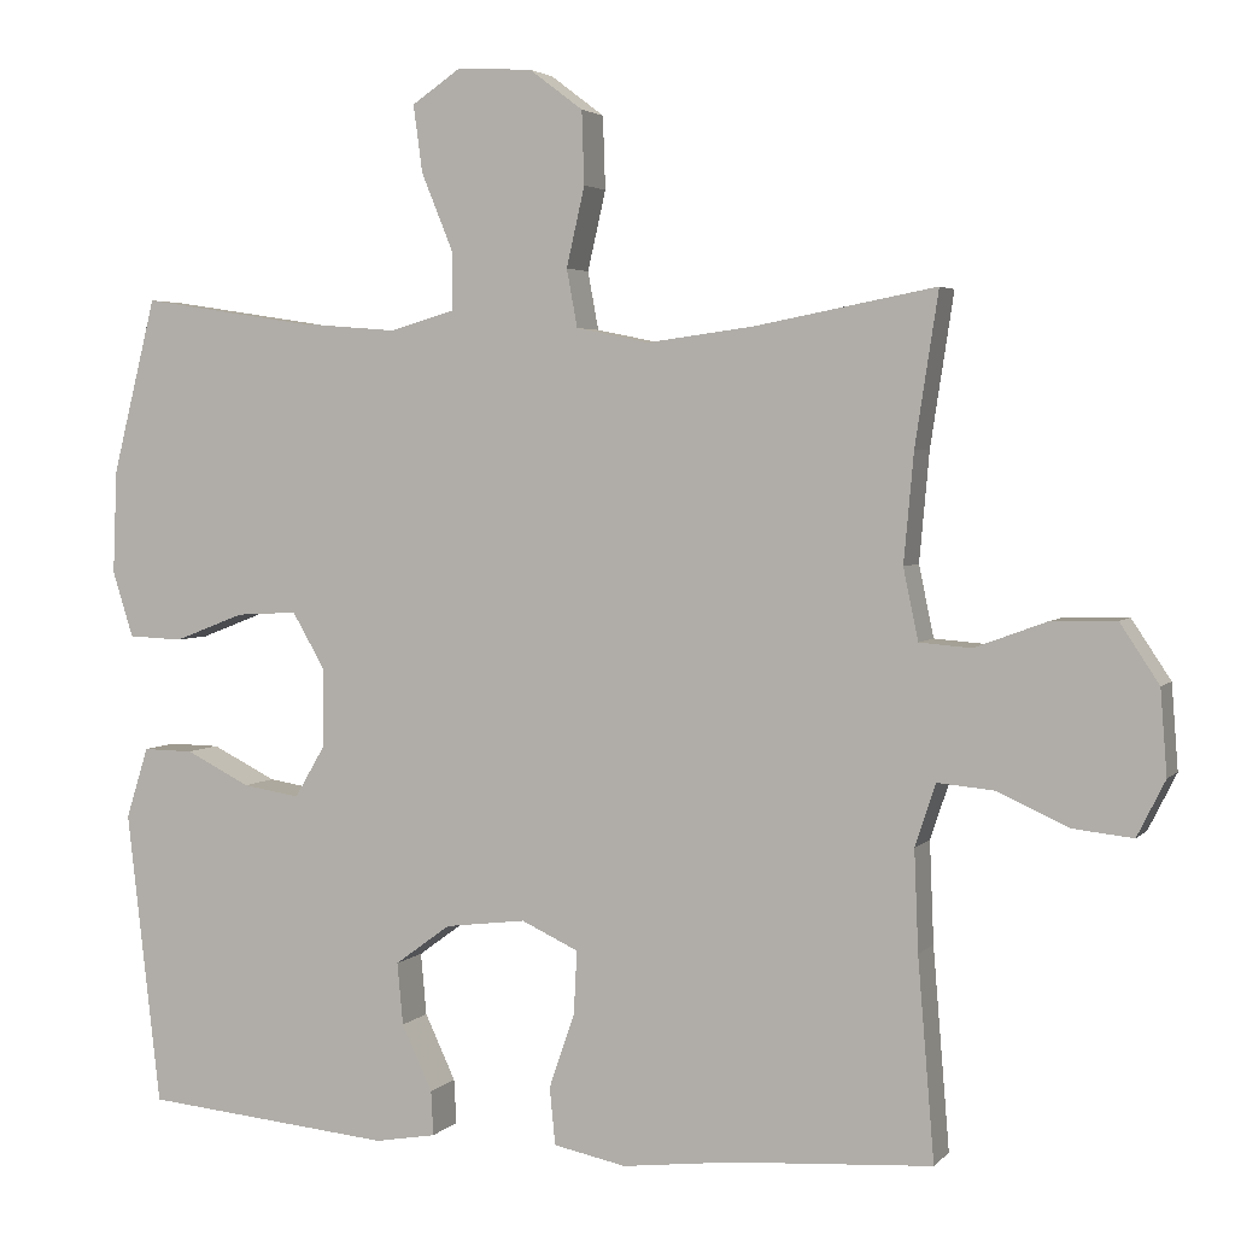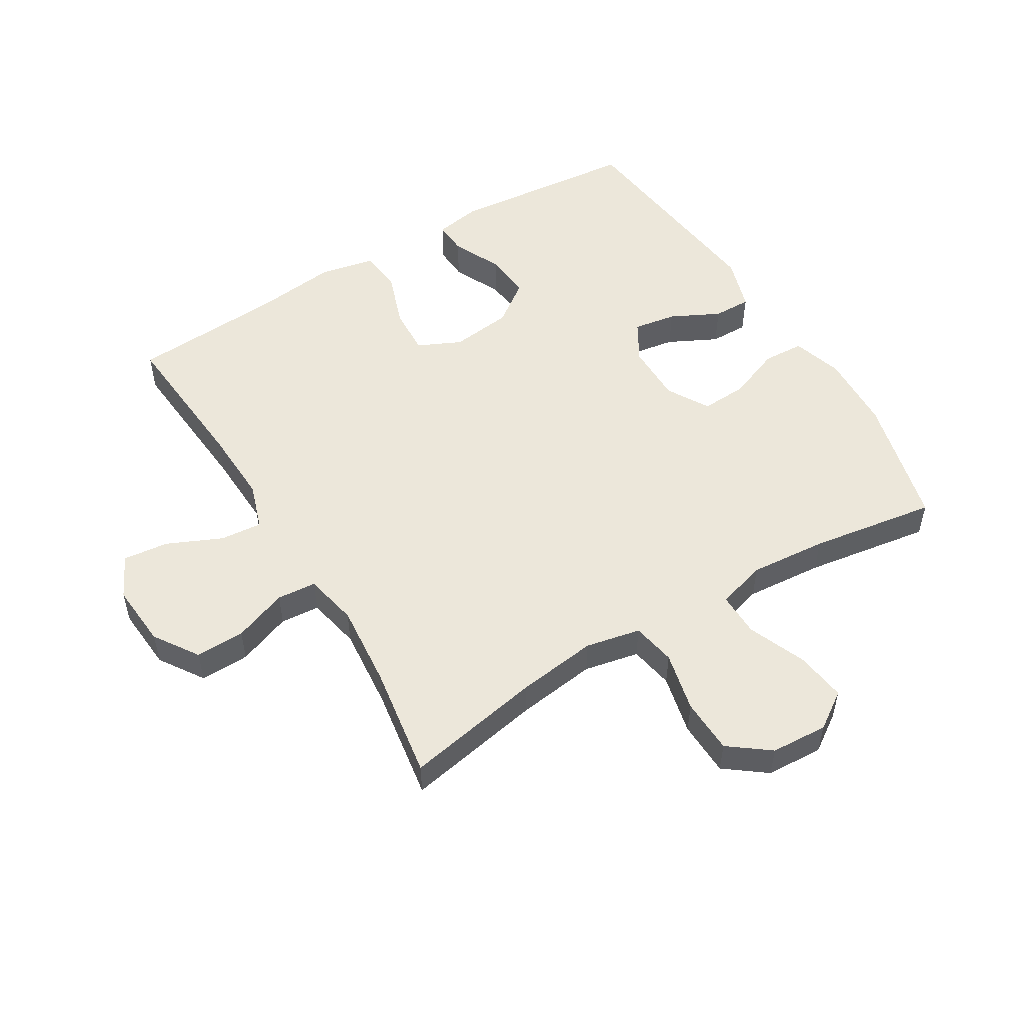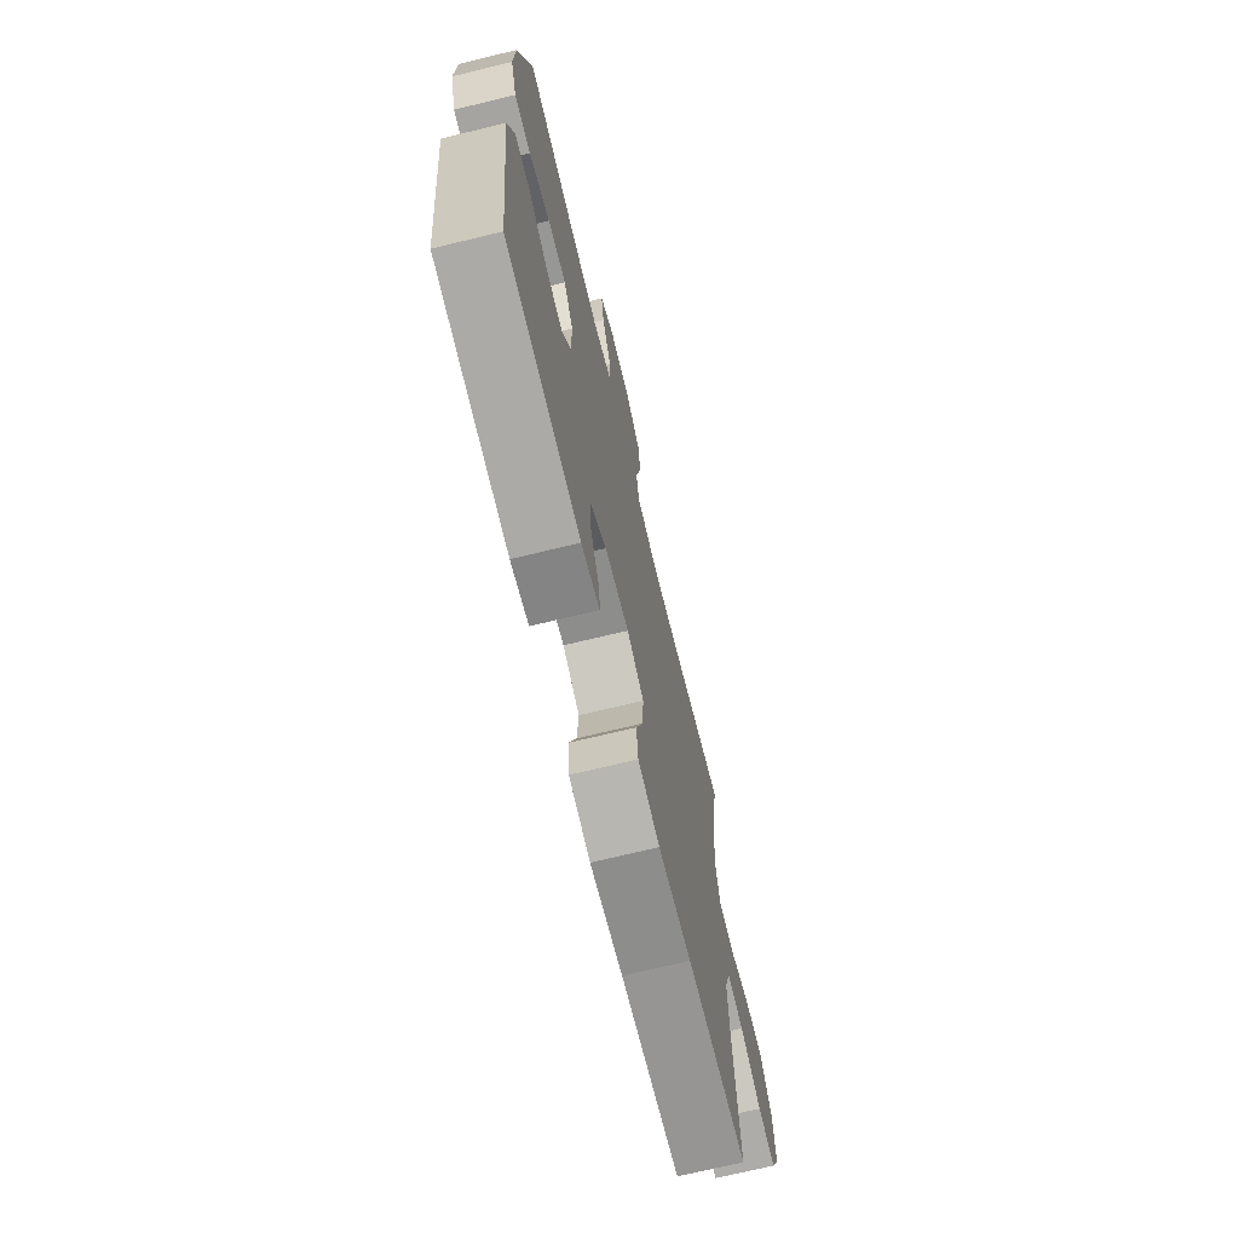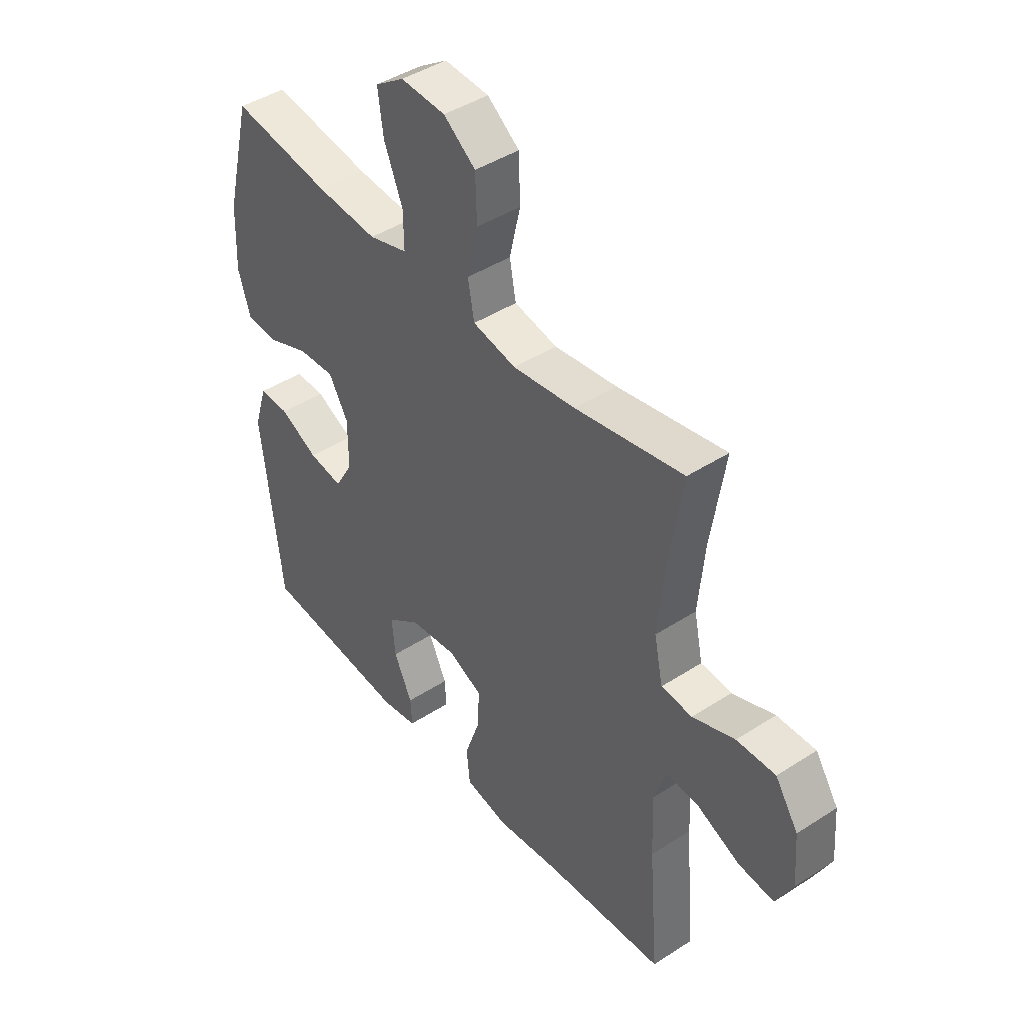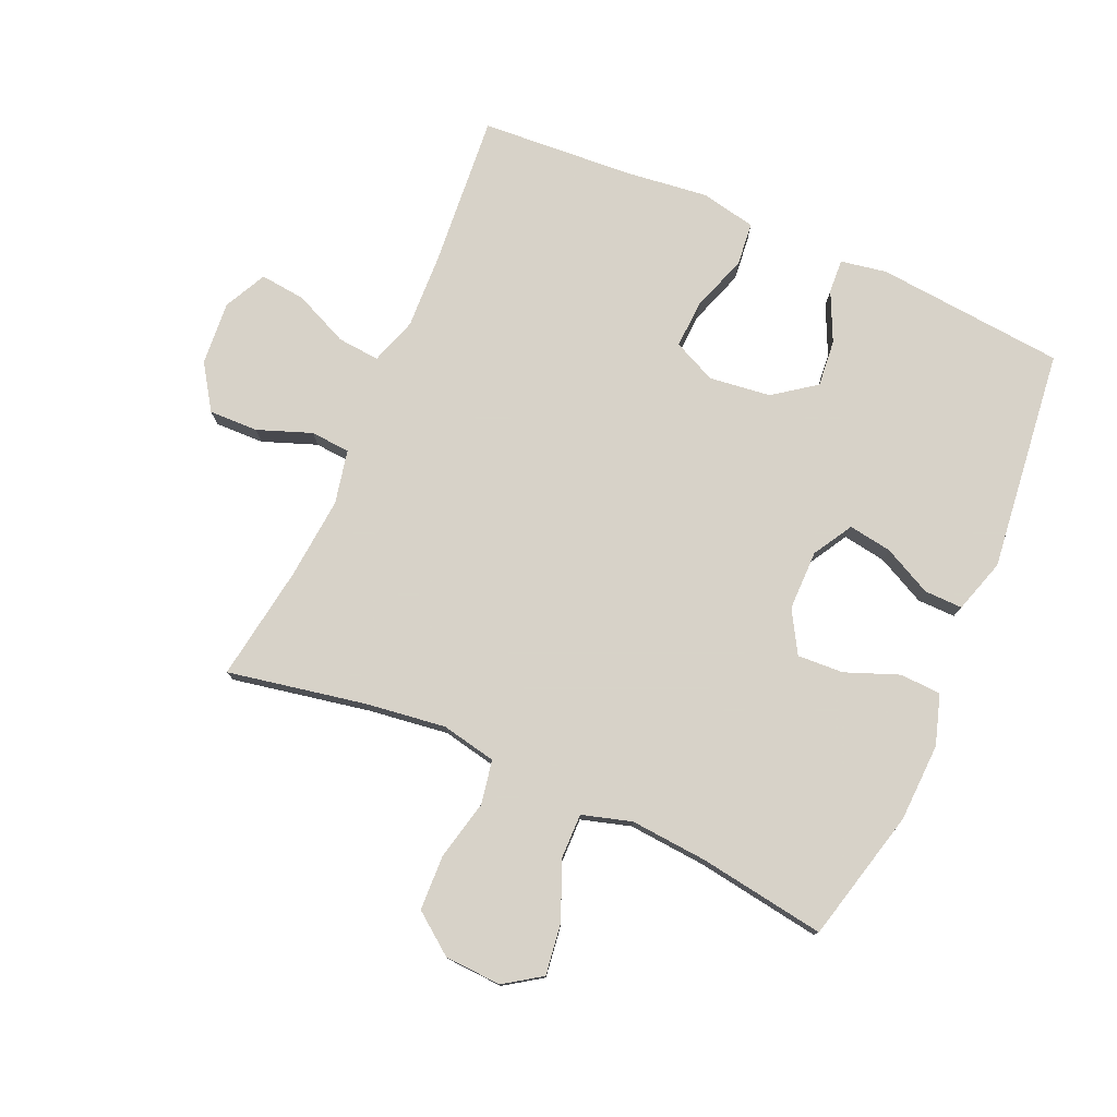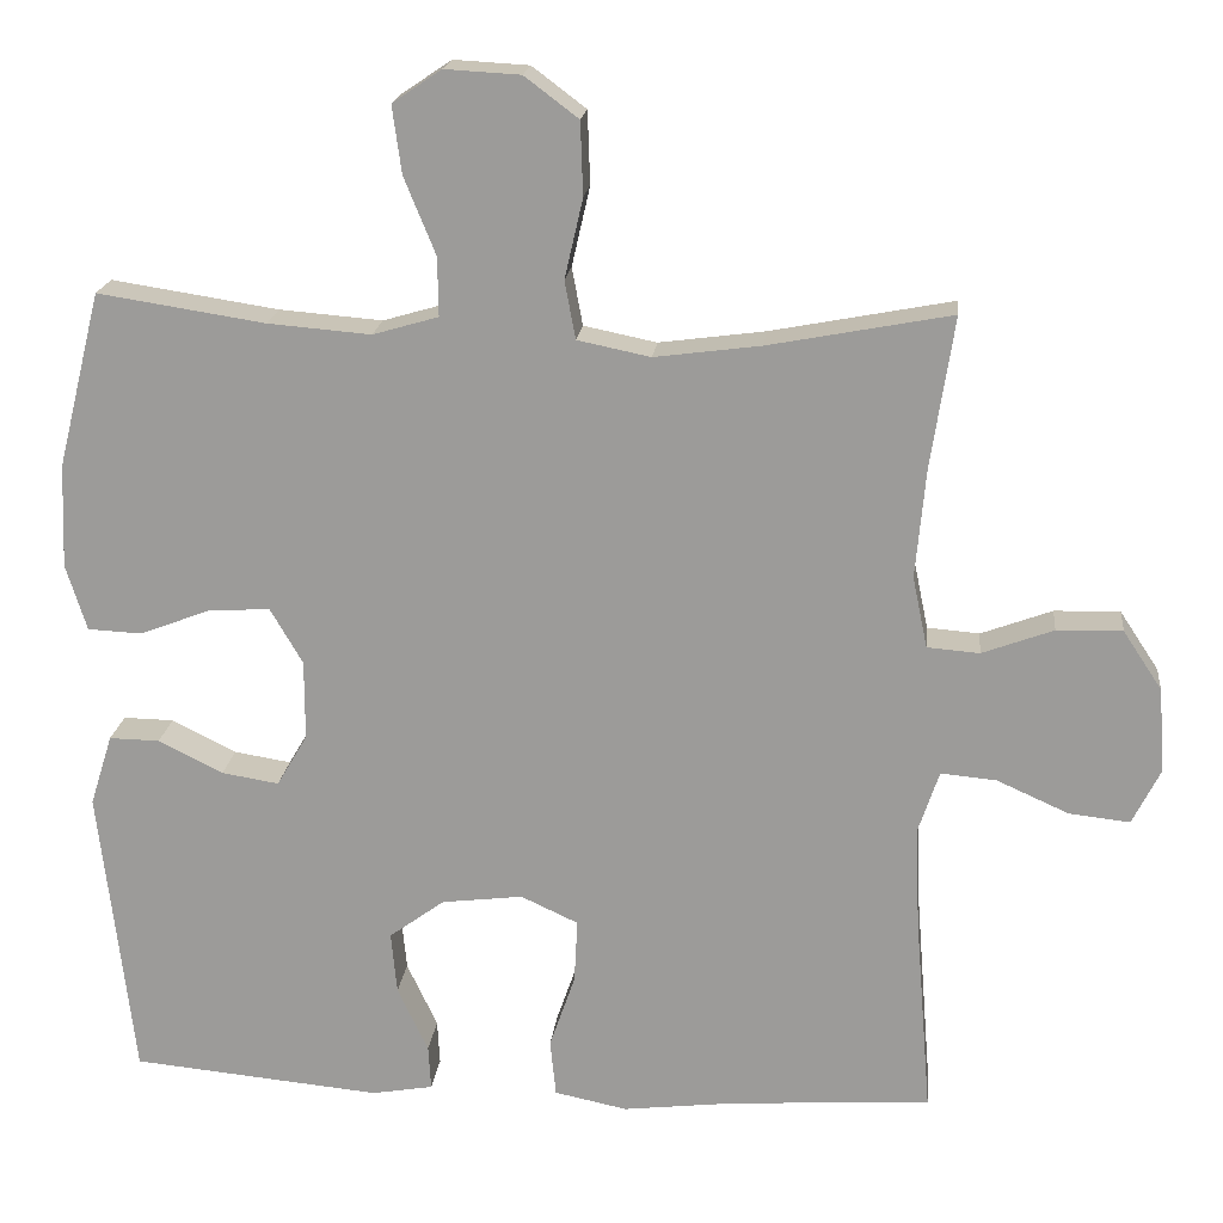
<metadata>
{"format":"obj","ext":"obj","renderer":"f3d","projection":"perspective","resolution":1024,"background":"white","views":[{"elev":3.4,"azim":-159.6,"up":"+Z"},{"elev":52.5,"azim":-31.1,"up":"+Y"},{"elev":-71.0,"azim":103.6,"up":"+Z"},{"elev":43.6,"azim":-127.4,"up":"+Z"},{"elev":77.3,"azim":23.7,"up":"+Y"},{"elev":19.1,"azim":-173.8,"up":"+Z"}]}
</metadata>
<code>
v -0.5 0.07 -0.5
v -0.48 0.07 -0.257
v -0.475 0.07 -0.135
v -0.5 0.07 -0.06
v -0.567 0.07 -0.066
v -0.654 0.07 -0.105
v -0.727 0.07 -0.113
v -0.761 0.07 -0.045
v -0.753 0.07 0.057
v -0.706 0.07 0.128
v -0.627 0.07 0.126
v -0.541 0.07 0.094
v -0.478 0.07 0.099
v -0.46 0.07 0.185
v -0.472 0.07 0.317
v -0.5 0.07 0.5
v -0.28 0.07 0.458
v -0.152 0.07 0.441
v -0.064 0.07 0.459
v -0.051 0.07 0.529
v -0.073 0.07 0.625
v -0.07 0.07 0.713
v -0.005 0.07 0.762
v 0.086 0.07 0.767
v 0.145 0.07 0.727
v 0.134 0.07 0.646
v 0.096 0.07 0.553
v 0.095 0.07 0.482
v 0.174 0.07 0.459
v 0.298 0.07 0.469
v 0.5 0.07 0.5
v 0.553 0.07 0.288
v 0.558 0.07 0.163
v 0.533 0.07 0.083
v 0.467 0.07 0.08
v 0.382 0.07 0.113
v 0.308 0.07 0.117
v 0.269 0.07 0.05
v 0.269 0.07 -0.046
v 0.306 0.07 -0.109
v 0.375 0.07 -0.098
v 0.453 0.07 -0.059
v 0.514 0.07 -0.058
v 0.541 0.07 -0.144
v 0.5 0.07 -0.5
v 0.198 0.07 -0.528
v 0.124 0.07 -0.515
v 0.127 0.07 -0.461
v 0.164 0.07 -0.382
v 0.171 0.07 -0.307
v 0.104 0.07 -0.258
v 0.006 0.07 -0.246
v -0.063 0.07 -0.278
v -0.059 0.07 -0.355
v -0.028 0.07 -0.445
v -0.035 0.07 -0.514
v -0.123 0.07 -0.532
v -0.257 0.07 -0.516
v -0.5 0 -0.5
v -0.48 0 -0.257
v -0.475 0 -0.135
v -0.5 0 -0.06
v -0.567 0 -0.066
v -0.654 0 -0.105
v -0.727 0 -0.113
v -0.761 0 -0.045
v -0.753 0 0.057
v -0.706 0 0.128
v -0.627 0 0.126
v -0.541 0 0.094
v -0.478 0 0.099
v -0.46 0 0.185
v -0.472 0 0.317
v -0.5 0 0.5
v -0.28 0 0.458
v -0.152 0 0.441
v -0.064 0 0.459
v -0.051 0 0.529
v -0.073 0 0.625
v -0.07 0 0.713
v -0.005 0 0.762
v 0.086 0 0.767
v 0.145 0 0.727
v 0.134 0 0.646
v 0.096 0 0.553
v 0.095 0 0.482
v 0.174 0 0.459
v 0.298 0 0.469
v 0.5 0 0.5
v 0.553 0 0.288
v 0.558 0 0.163
v 0.533 0 0.083
v 0.467 0 0.08
v 0.382 0 0.113
v 0.308 0 0.117
v 0.269 0 0.05
v 0.269 0 -0.046
v 0.306 0 -0.109
v 0.375 0 -0.098
v 0.453 0 -0.059
v 0.514 0 -0.058
v 0.541 0 -0.144
v 0.5 0 -0.5
v 0.198 0 -0.528
v 0.124 0 -0.515
v 0.127 0 -0.461
v 0.164 0 -0.382
v 0.171 0 -0.307
v 0.104 0 -0.258
v 0.006 0 -0.246
v -0.063 0 -0.278
v -0.059 0 -0.355
v -0.028 0 -0.445
v -0.035 0 -0.514
v -0.123 0 -0.532
v -0.257 0 -0.516
f 56 57 58
f 55 56 58
f 54 55 58
f 58 1 2
f 54 58 2
f 53 54 2
f 52 53 2 3
f 51 52 3 4
f 47 48 49
f 46 47 49
f 45 46 49
f 44 45 49
f 43 44 49
f 42 43 49
f 41 42 49
f 40 41 49 50
f 39 40 50 51
f 34 35 36
f 33 34 36
f 32 33 36
f 31 32 36
f 30 31 36
f 29 30 36 37
f 28 29 37 38
f 25 26 27
f 24 25 27
f 23 24 27
f 22 23 27
f 21 22 27
f 20 21 27
f 19 20 27 28
f 39 51 4
f 38 39 4
f 28 38 4
f 19 28 4
f 18 19 4
f 10 11 12
f 9 10 12
f 8 9 12
f 7 8 12
f 6 7 12
f 5 6 12
f 5 12 13
f 4 5 13
f 18 4 13
f 17 18 13
f 15 16 17
f 14 15 17
f 13 14 17
f 116 115 114
f 116 114 113
f 116 113 112
f 60 59 116
f 60 116 112
f 60 112 111
f 61 60 111 110
f 62 61 110 109
f 107 106 105
f 107 105 104
f 107 104 103
f 107 103 102
f 107 102 101
f 107 101 100
f 107 100 99
f 108 107 99 98
f 109 108 98 97
f 94 93 92
f 94 92 91
f 94 91 90
f 94 90 89
f 94 89 88
f 95 94 88 87
f 96 95 87 86
f 85 84 83
f 85 83 82
f 85 82 81
f 85 81 80
f 85 80 79
f 85 79 78
f 86 85 78 77
f 62 109 97
f 62 97 96
f 62 96 86
f 62 86 77
f 62 77 76
f 70 69 68
f 70 68 67
f 70 67 66
f 70 66 65
f 70 65 64
f 70 64 63
f 71 70 63
f 71 63 62
f 71 62 76
f 71 76 75
f 75 74 73
f 75 73 72
f 75 72 71
f 1 59 60 2
f 2 60 61 3
f 3 61 62 4
f 4 62 63 5
f 5 63 64 6
f 6 64 65 7
f 7 65 66 8
f 8 66 67 9
f 9 67 68 10
f 10 68 69 11
f 11 69 70 12
f 12 70 71 13
f 13 71 72 14
f 14 72 73 15
f 15 73 74 16
f 16 74 75 17
f 17 75 76 18
f 18 76 77 19
f 19 77 78 20
f 20 78 79 21
f 21 79 80 22
f 22 80 81 23
f 23 81 82 24
f 24 82 83 25
f 25 83 84 26
f 26 84 85 27
f 27 85 86 28
f 28 86 87 29
f 29 87 88 30
f 30 88 89 31
f 31 89 90 32
f 32 90 91 33
f 33 91 92 34
f 34 92 93 35
f 35 93 94 36
f 36 94 95 37
f 37 95 96 38
f 38 96 97 39
f 39 97 98 40
f 40 98 99 41
f 41 99 100 42
f 42 100 101 43
f 43 101 102 44
f 44 102 103 45
f 45 103 104 46
f 46 104 105 47
f 47 105 106 48
f 48 106 107 49
f 49 107 108 50
f 50 108 109 51
f 51 109 110 52
f 52 110 111 53
f 53 111 112 54
f 54 112 113 55
f 55 113 114 56
f 56 114 115 57
f 57 115 116 58
f 58 116 59 1

</code>
